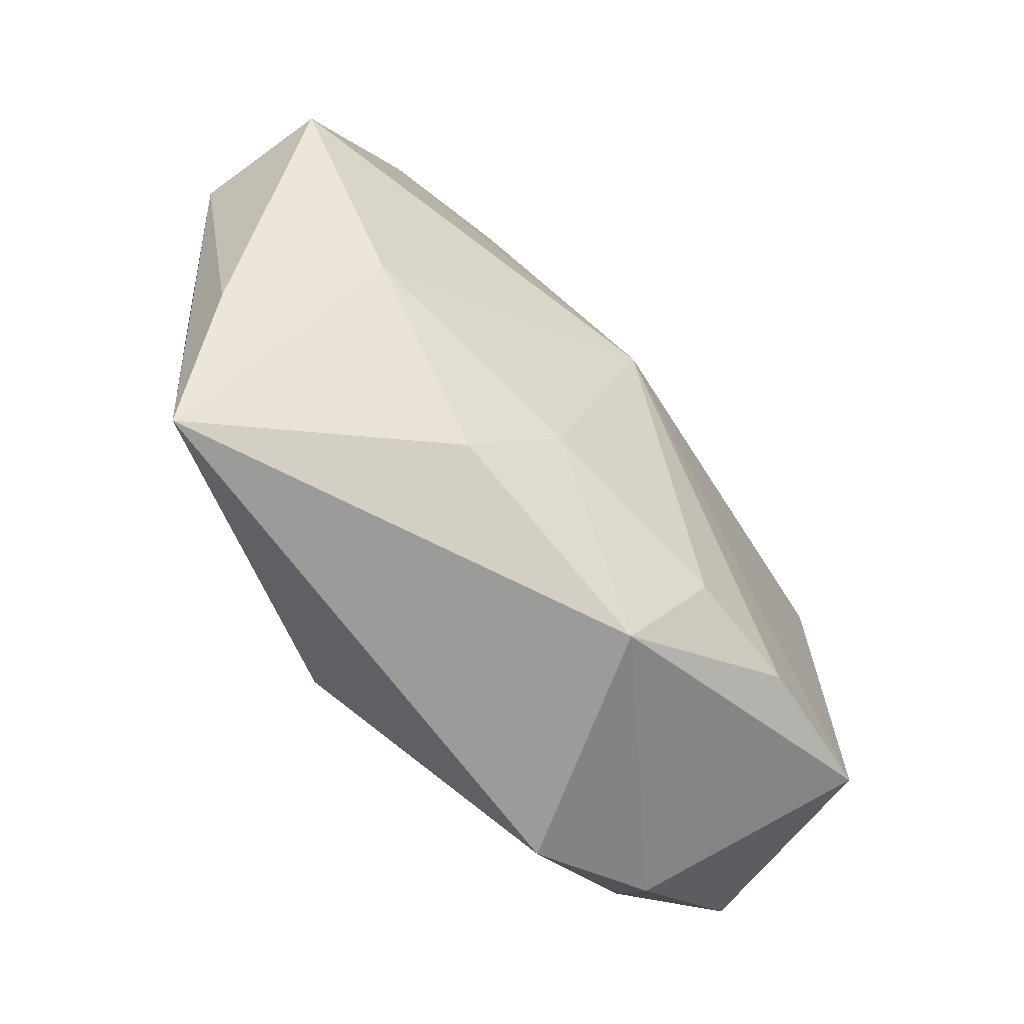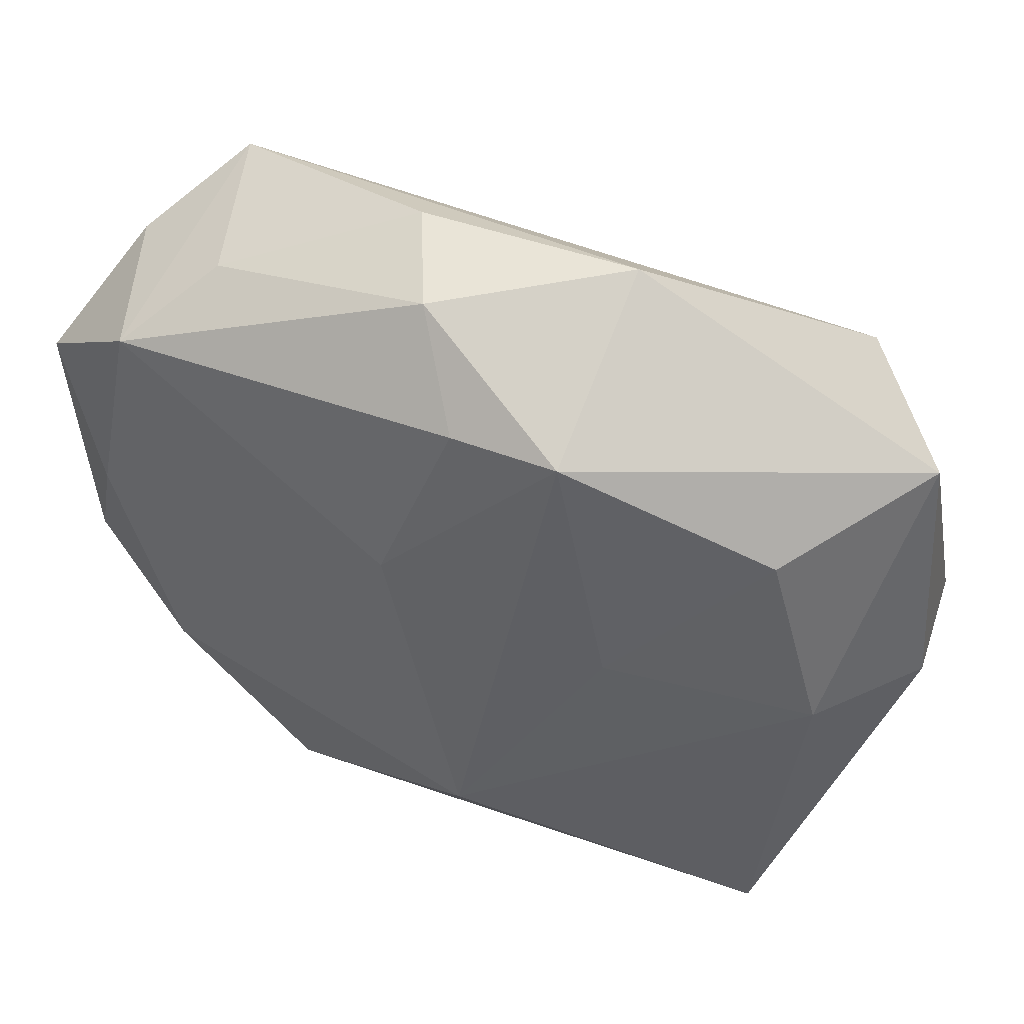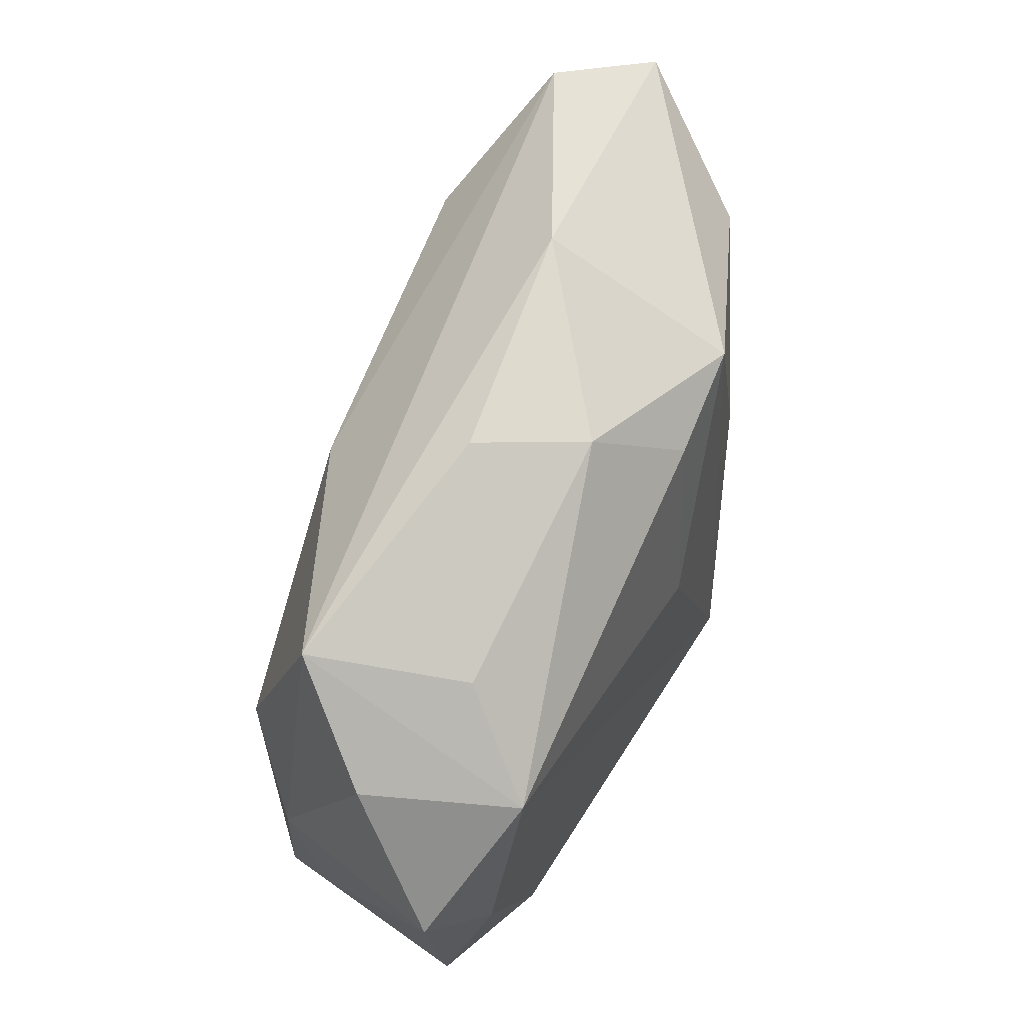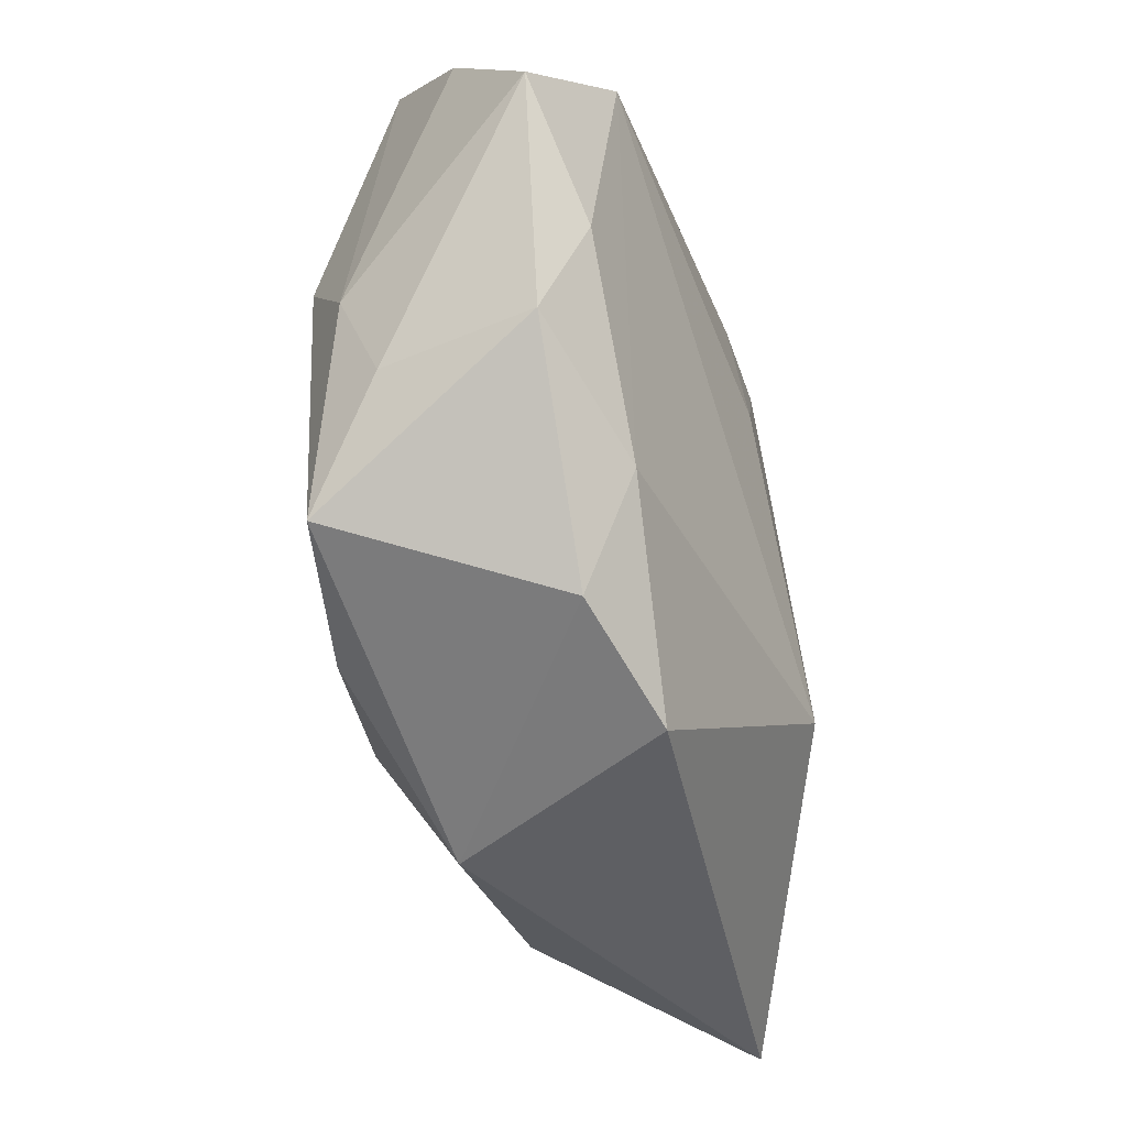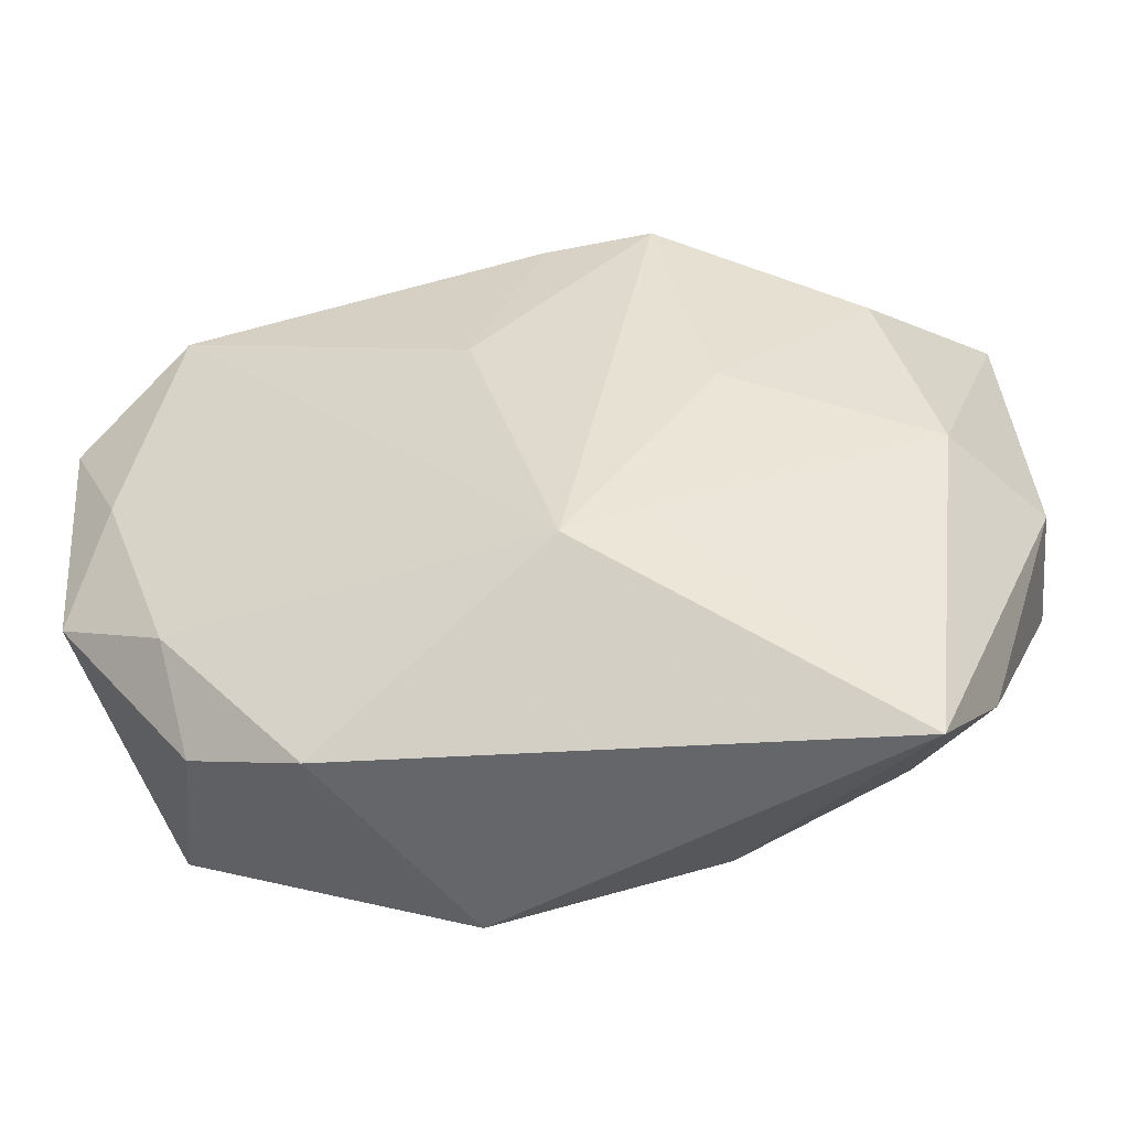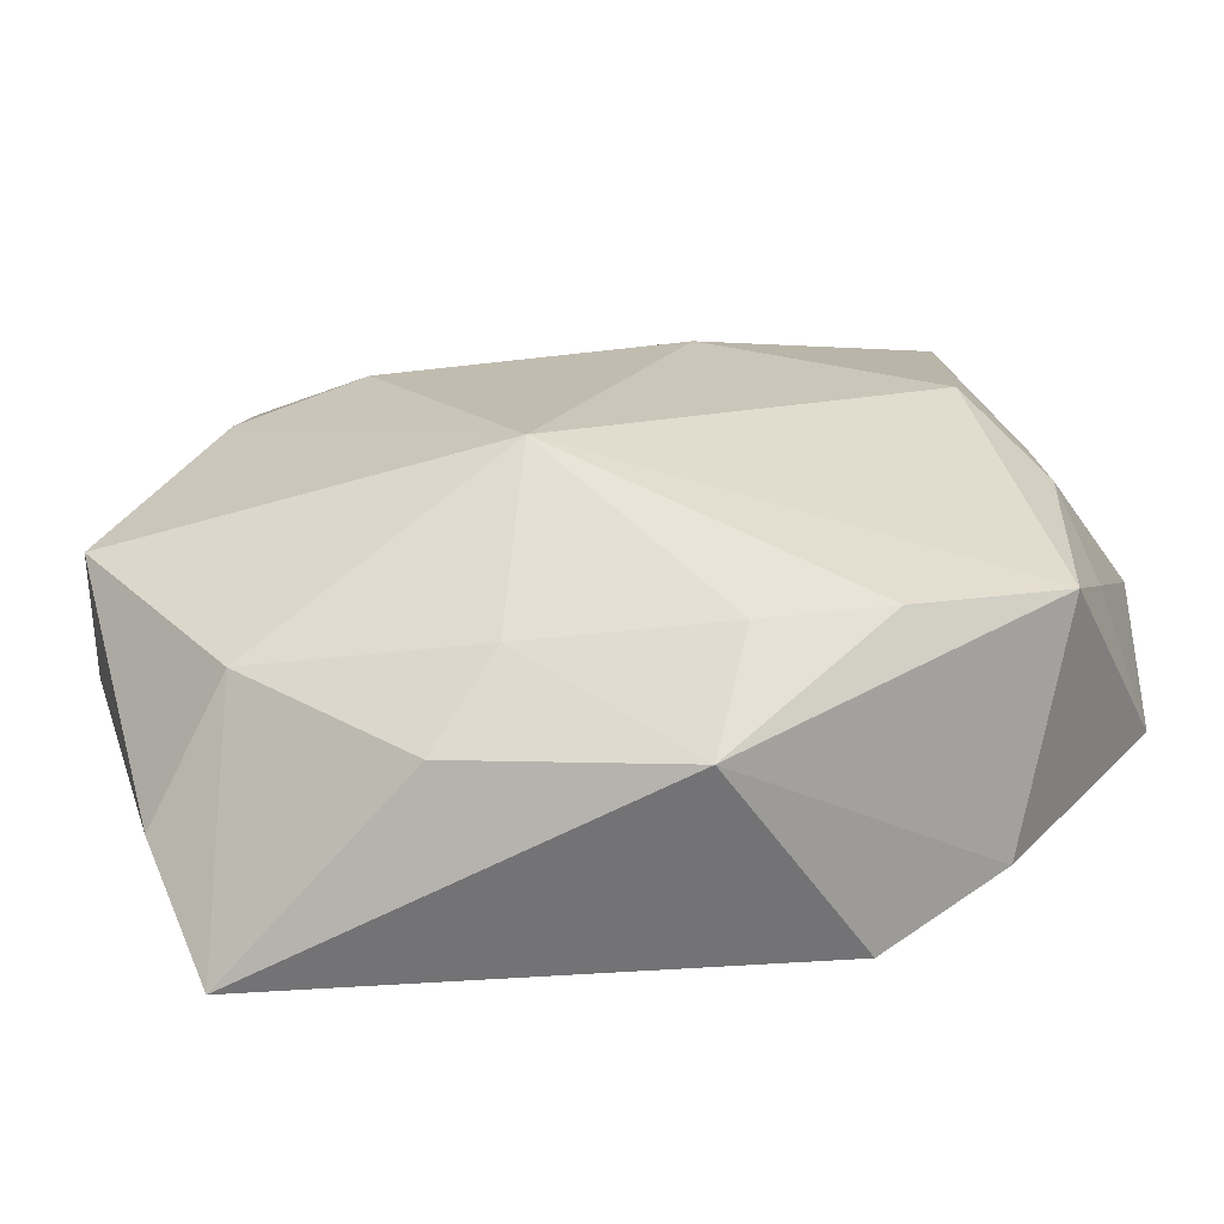
<metadata>
{"format":"obj","ext":"obj","renderer":"f3d","projection":"perspective","resolution":1024,"background":"white","views":[{"elev":-75.5,"azim":142.4,"up":"+Y"},{"elev":47.2,"azim":34.8,"up":"+Y"},{"elev":67.6,"azim":-57.8,"up":"+Y"},{"elev":-38.4,"azim":-63.5,"up":"+Y"},{"elev":-46.9,"azim":21.8,"up":"+Y"},{"elev":-61.1,"azim":-163.2,"up":"+Y"}]}
</metadata>
<code>
v -0.03293 -0.01834 -0.003821
v -0.03739 0.01305 0.01467
v -0.02483 -0.01533 0.01695
v -0.0274 0.02878 -0.001952
v -0.03289 0.02266 0.006145
v 0.02944 -0.03106 0.002225
v 0.01044 0.03224 -0.003776
v -0.02851 0.00835 -0.00787
v 0.0359 0.02023 -0.008732
v 0.03493 -0.002482 -0.01844
v 0.00113 -0.004568 -0.01909
v 0.01054 -0.02755 -0.008976
v -0.01185 -0.02279 -0.01032
v -0.0136 -0.02892 0.01371
v -0.02389 -0.02409 0.01244
v 0.02684 0.02619 -0.01363
v 0.0153 0.01885 -0.01718
v 0.02622 0.01548 -0.01752
v 0.004002 0.02356 0.01272
v 0.03204 -0.02232 -0.00578
v 0.004394 -0.02152 -0.01269
v -0.02159 -0.02177 -0.0079
v 0.01297 0.02378 0.01115
v -0.002072 0.03062 0.007611
v 0.02336 -0.01829 -0.01447
v 0.03799 -0.001995 -0.008085
v -0.009667 0.02036 -0.01204
v -0.007804 -0.03106 -0.005358
v 0.03307 -0.001242 0.002186
v -0.02674 0.02071 0.01695
v 0.01776 0.003158 0.01098
v -0.0008582 0.008768 0.01622
v -0.02183 0.02603 0.009414
v -0.03468 -0.008381 0.002108
v 0.02864 0.01532 0.003424
v 0.01243 -0.01319 0.014
v -0.03355 0.0007839 -0.002091
v -0.03143 0.001795 0.0169
v 0.007076 -0.0165 0.01695
v -0.03539 -0.008564 0.01479
v -0.007624 0.03212 0.0001685
f 30 3 39
f 16 4 7
f 2 30 5
f 5 30 4
f 39 3 14
f 14 3 15
f 14 15 28
f 15 3 40
f 2 34 40
f 39 23 32
f 32 30 39
f 38 30 2
f 3 30 38
f 2 40 38
f 38 40 3
f 24 23 7
f 31 23 39
f 39 14 6
f 6 14 28
f 10 16 9
f 7 23 9
f 9 16 7
f 37 4 8
f 37 5 4
f 37 34 2
f 2 5 37
f 28 22 13
f 28 15 1
f 1 22 28
f 15 40 1
f 1 40 34
f 34 37 1
f 1 37 8
f 19 32 23
f 30 32 19
f 23 24 19
f 19 24 30
f 7 4 41
f 41 24 7
f 4 30 33
f 30 24 33
f 33 41 4
f 24 41 33
f 36 31 39
f 29 31 36
f 39 6 36
f 36 6 29
f 29 6 26
f 10 9 26
f 26 9 29
f 12 6 28
f 25 6 12
f 35 9 23
f 29 9 35
f 23 31 35
f 35 31 29
f 10 25 11
f 11 13 22
f 11 1 8
f 22 1 11
f 18 16 10
f 18 17 16
f 10 11 18
f 18 11 17
f 10 26 20
f 20 26 6
f 20 25 10
f 20 6 25
f 25 12 21
f 21 11 25
f 13 11 21
f 28 13 21
f 21 12 28
f 27 11 8
f 8 4 27
f 17 11 27
f 4 16 27
f 16 17 27

</code>
